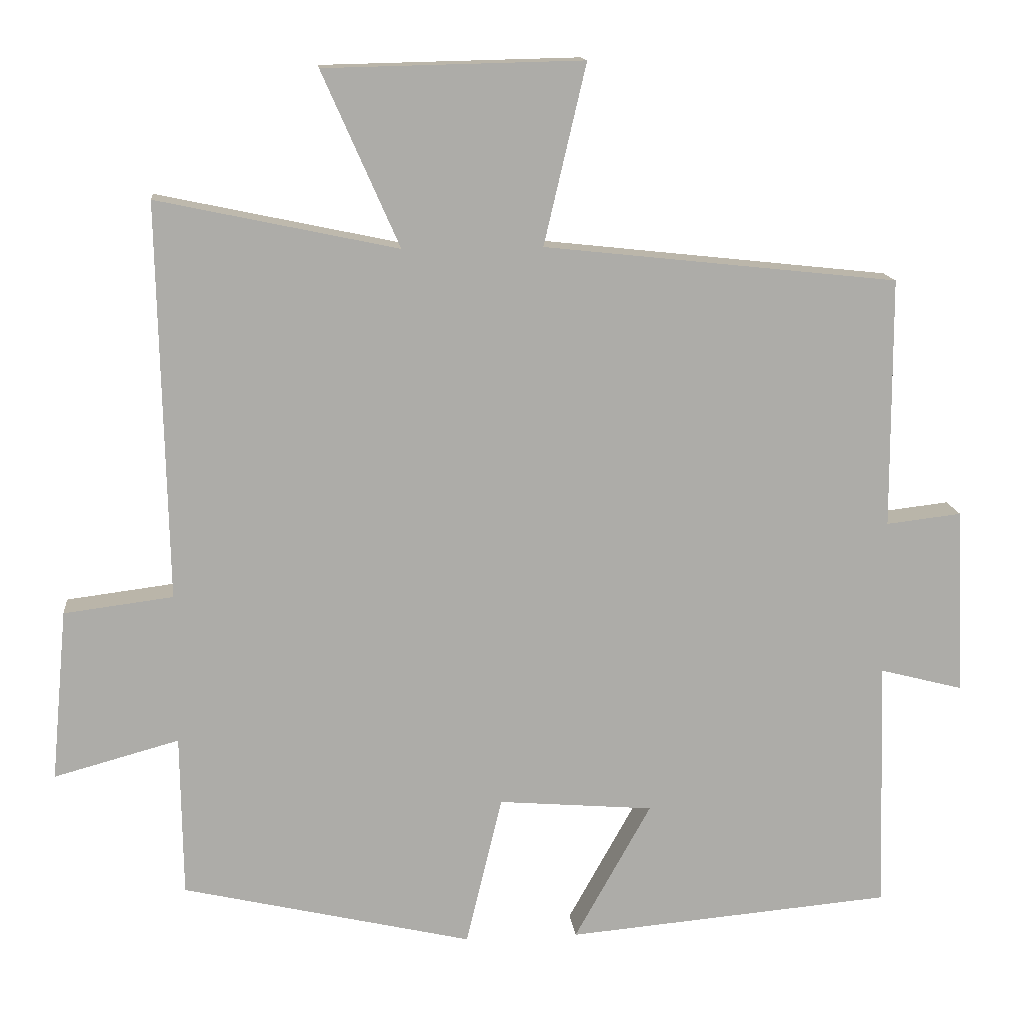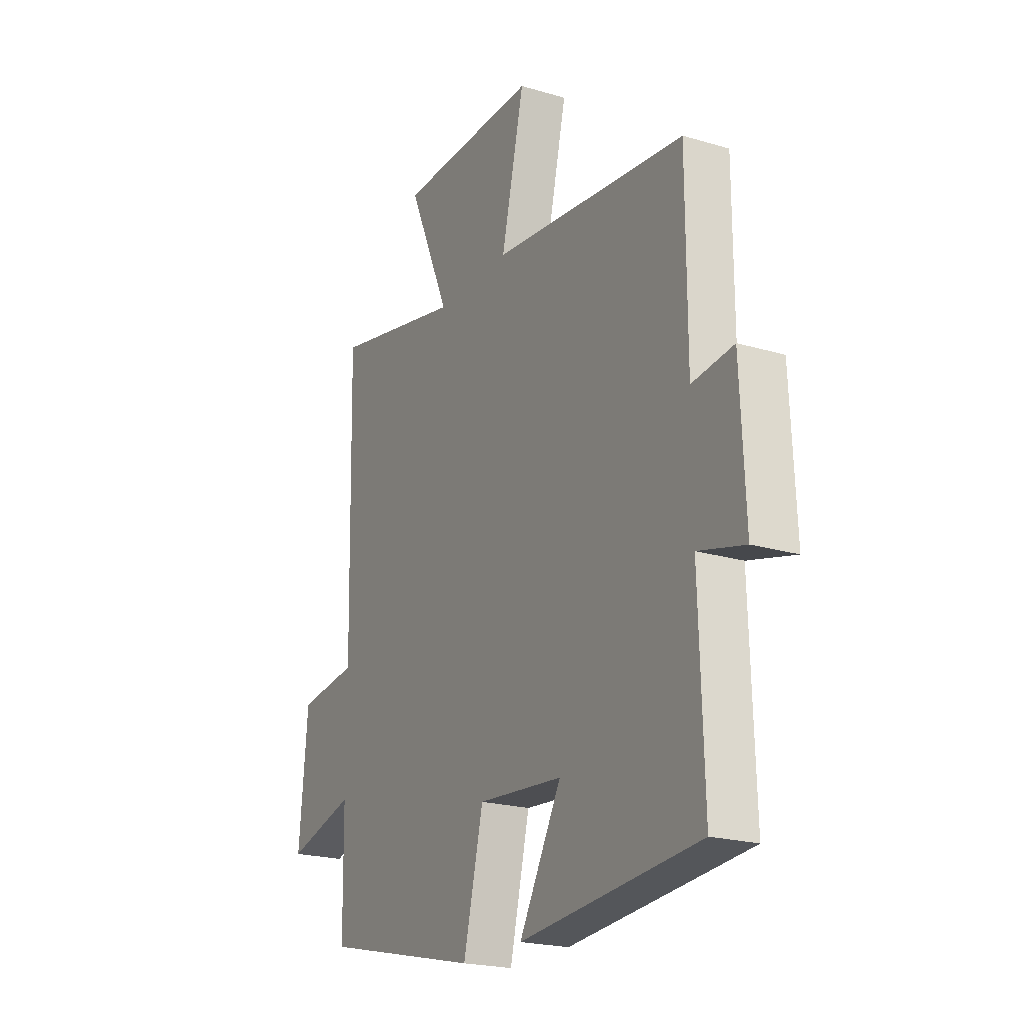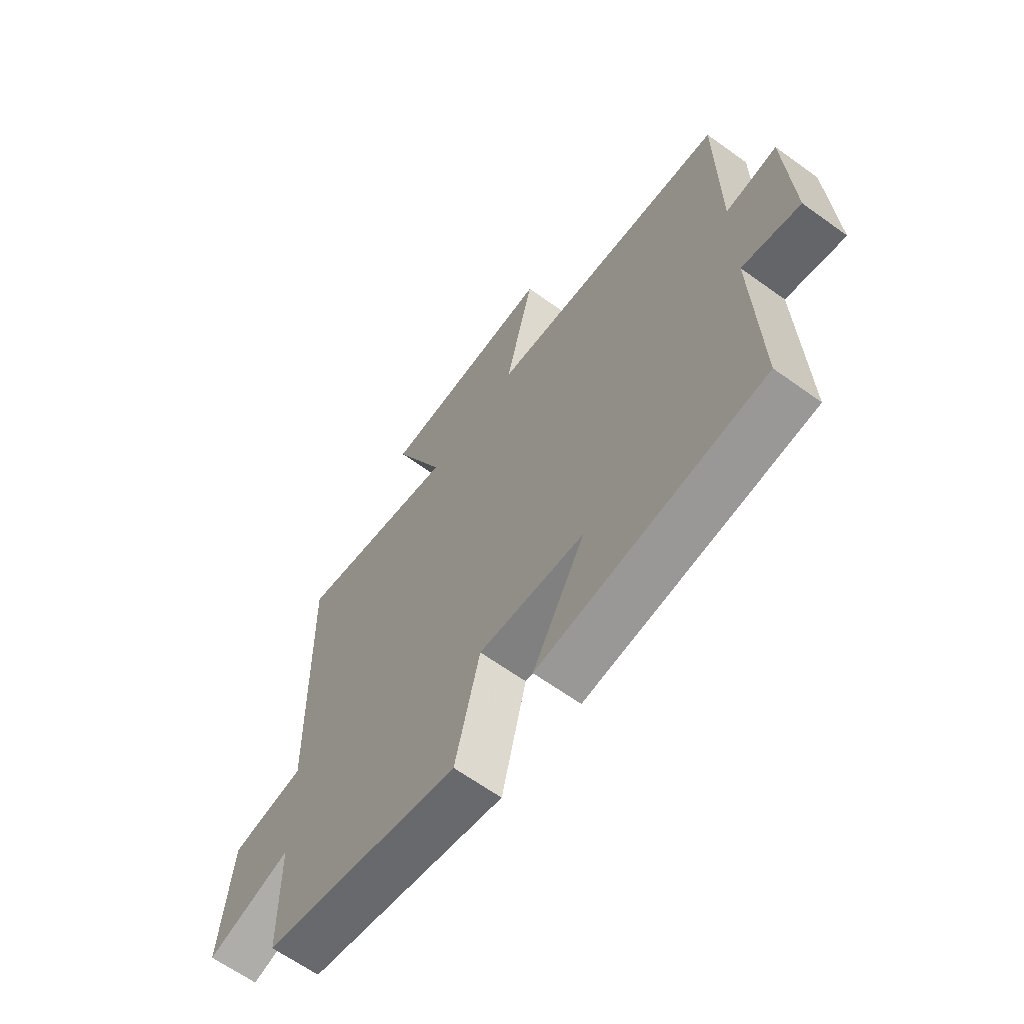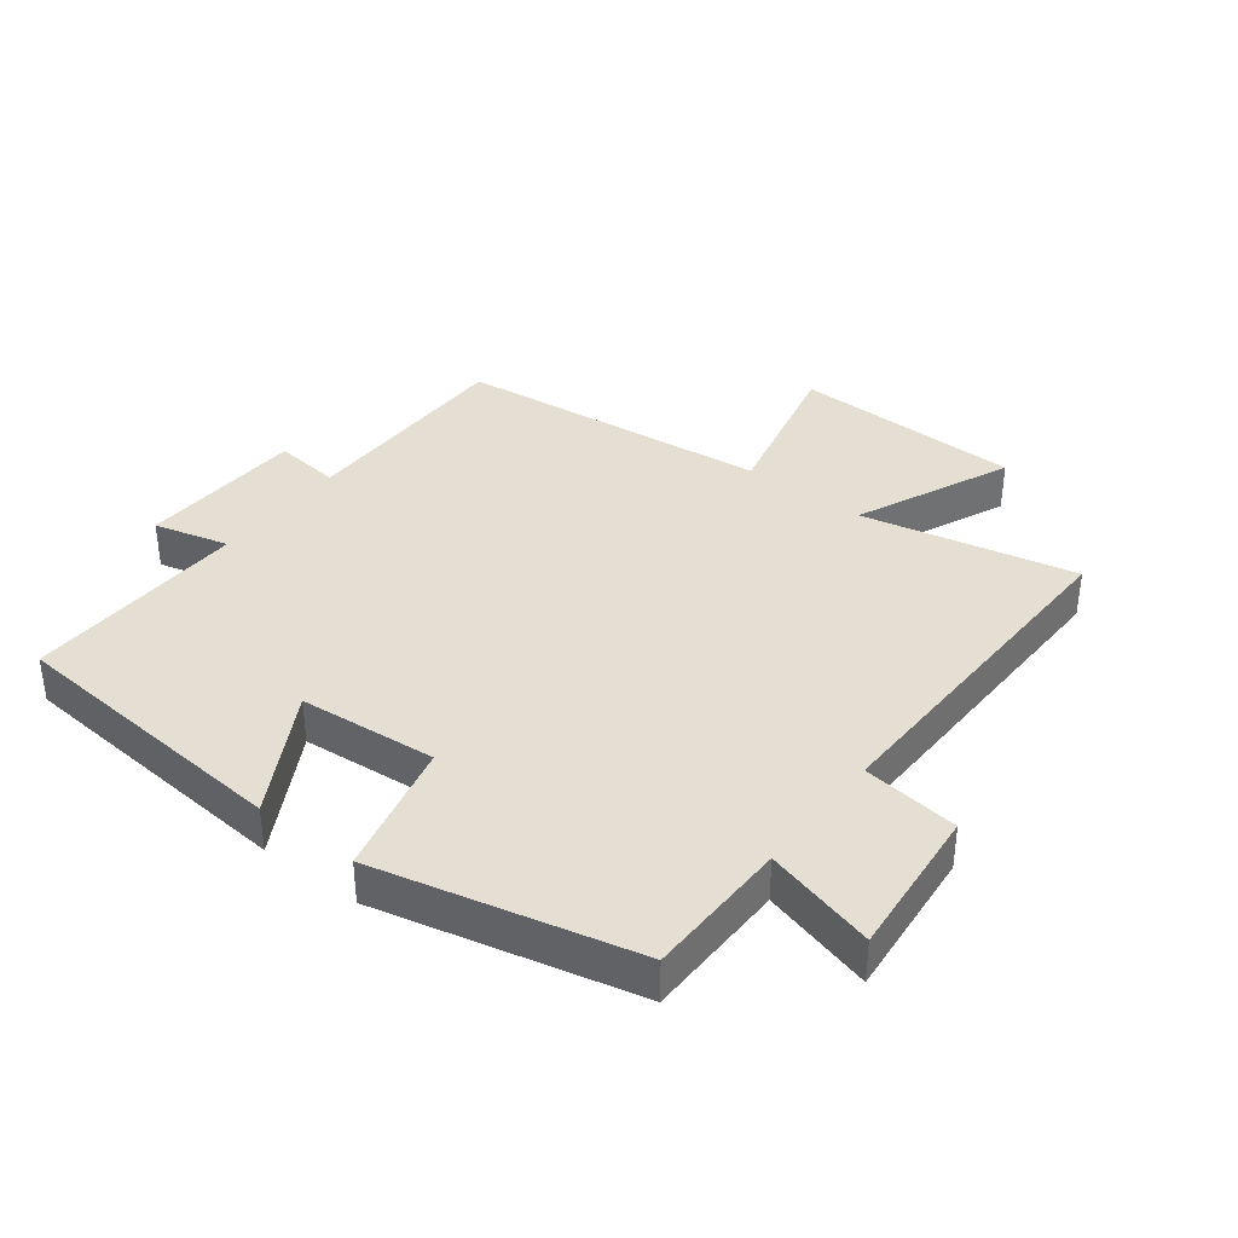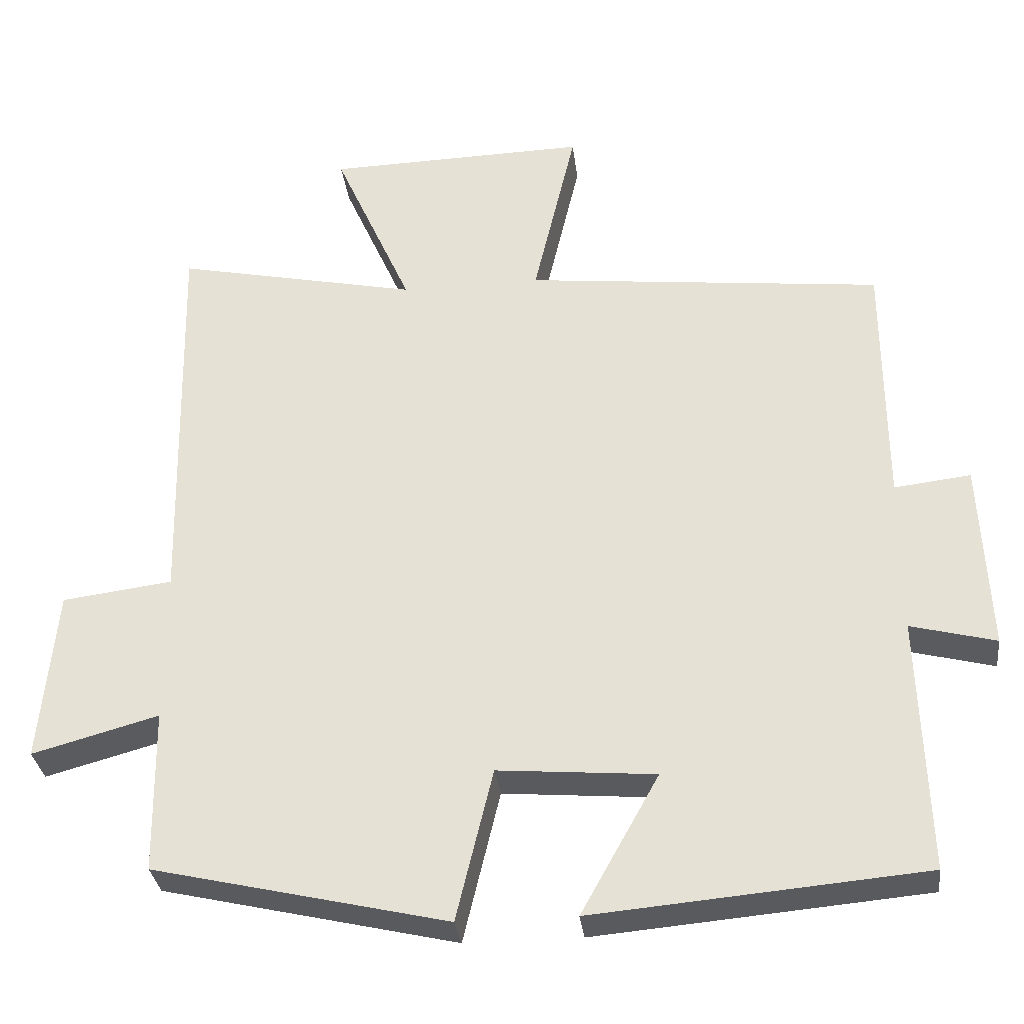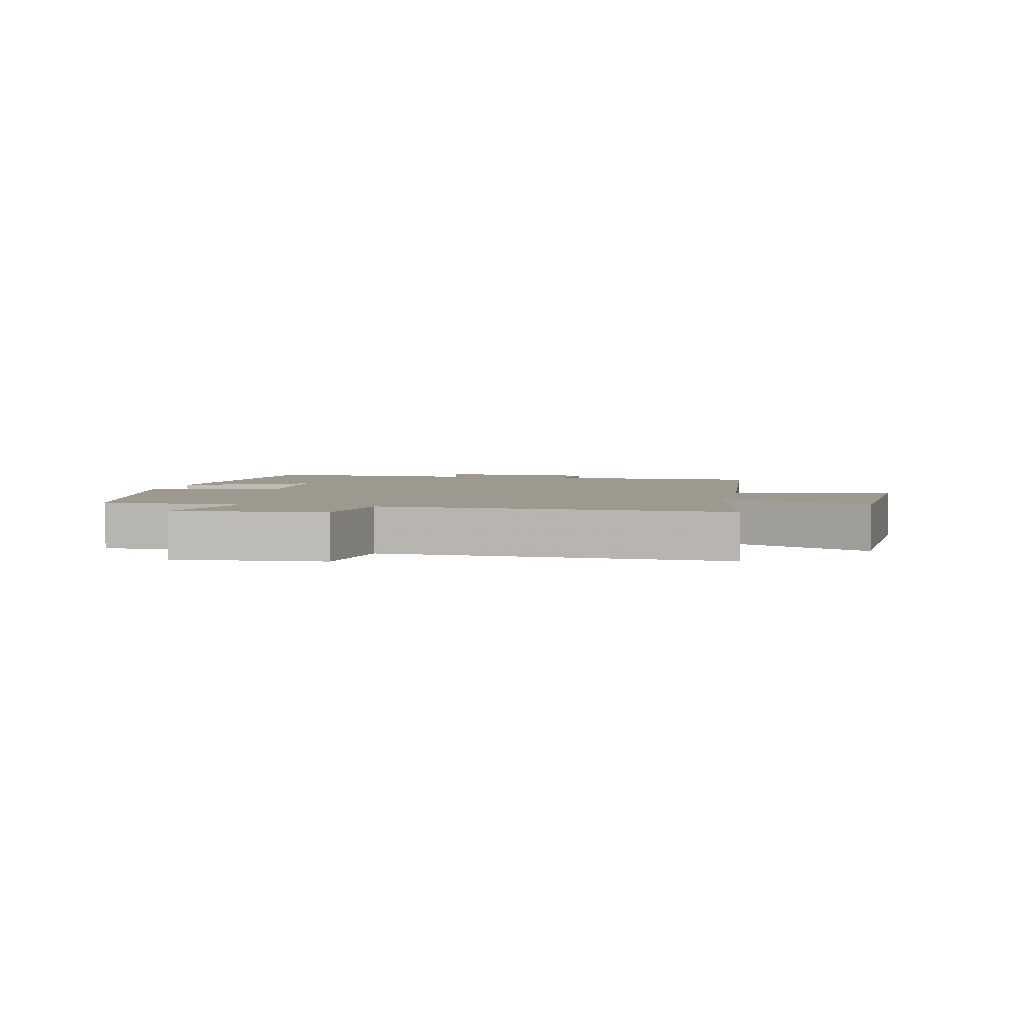
<metadata>
{"format":"obj","ext":"obj","renderer":"f3d","projection":"perspective","resolution":1024,"background":"white","views":[{"elev":13.7,"azim":-5.9,"up":"+Z"},{"elev":-21.3,"azim":62.1,"up":"+Z"},{"elev":-64.4,"azim":54.0,"up":"+Z"},{"elev":37.1,"azim":-142.5,"up":"+Y"},{"elev":-32.0,"azim":6.9,"up":"+Z"},{"elev":3.5,"azim":-76.8,"up":"+Y"}]}
</metadata>
<code>
v 0.499 0.07 0.447
v 0.5 0.07 0.102
v 0.604 0.07 0.114
v 0.616 0.07 -0.144
v 0.5 0.07 -0.114
v 0.511 0.07 -0.461
v 0.061 0.07 -0.5
v 0.167 0.07 -0.31
v -0.047 0.07 -0.292
v -0.097 0.07 -0.5
v -0.497 0.07 -0.407
v -0.5 0.07 -0.184
v -0.672 0.07 -0.231
v -0.65 0.07 0.005
v -0.5 0.07 0.024
v -0.512 0.07 0.57
v -0.181 0.07 0.5
v -0.287 0.07 0.74
v 0.069 0.07 0.748
v 0.011 0.07 0.5
v 0.499 0 0.447
v 0.5 0 0.102
v 0.604 0 0.114
v 0.616 0 -0.144
v 0.5 0 -0.114
v 0.511 0 -0.461
v 0.061 0 -0.5
v 0.167 0 -0.31
v -0.047 0 -0.292
v -0.097 0 -0.5
v -0.497 0 -0.407
v -0.5 0 -0.184
v -0.672 0 -0.231
v -0.65 0 0.005
v -0.5 0 0.024
v -0.512 0 0.57
v -0.181 0 0.5
v -0.287 0 0.74
v 0.069 0 0.748
v 0.011 0 0.5
f 17 18 19 20
f 17 20 1 2
f 15 16 17 2
f 14 15 2
f 13 14 2
f 12 13 2
f 9 10 11 12
f 12 2 3
f 9 12 3
f 8 9 3
f 5 6 7 8
f 5 8 3
f 3 4 5
f 40 39 38 37
f 22 21 40 37
f 22 37 36 35
f 22 35 34
f 22 34 33
f 22 33 32
f 32 31 30 29
f 23 22 32
f 23 32 29
f 23 29 28
f 28 27 26 25
f 23 28 25
f 25 24 23
f 1 21 22 2
f 2 22 23 3
f 3 23 24 4
f 4 24 25 5
f 5 25 26 6
f 6 26 27 7
f 7 27 28 8
f 8 28 29 9
f 9 29 30 10
f 10 30 31 11
f 11 31 32 12
f 12 32 33 13
f 13 33 34 14
f 14 34 35 15
f 15 35 36 16
f 16 36 37 17
f 17 37 38 18
f 18 38 39 19
f 19 39 40 20
f 20 40 21 1

</code>
